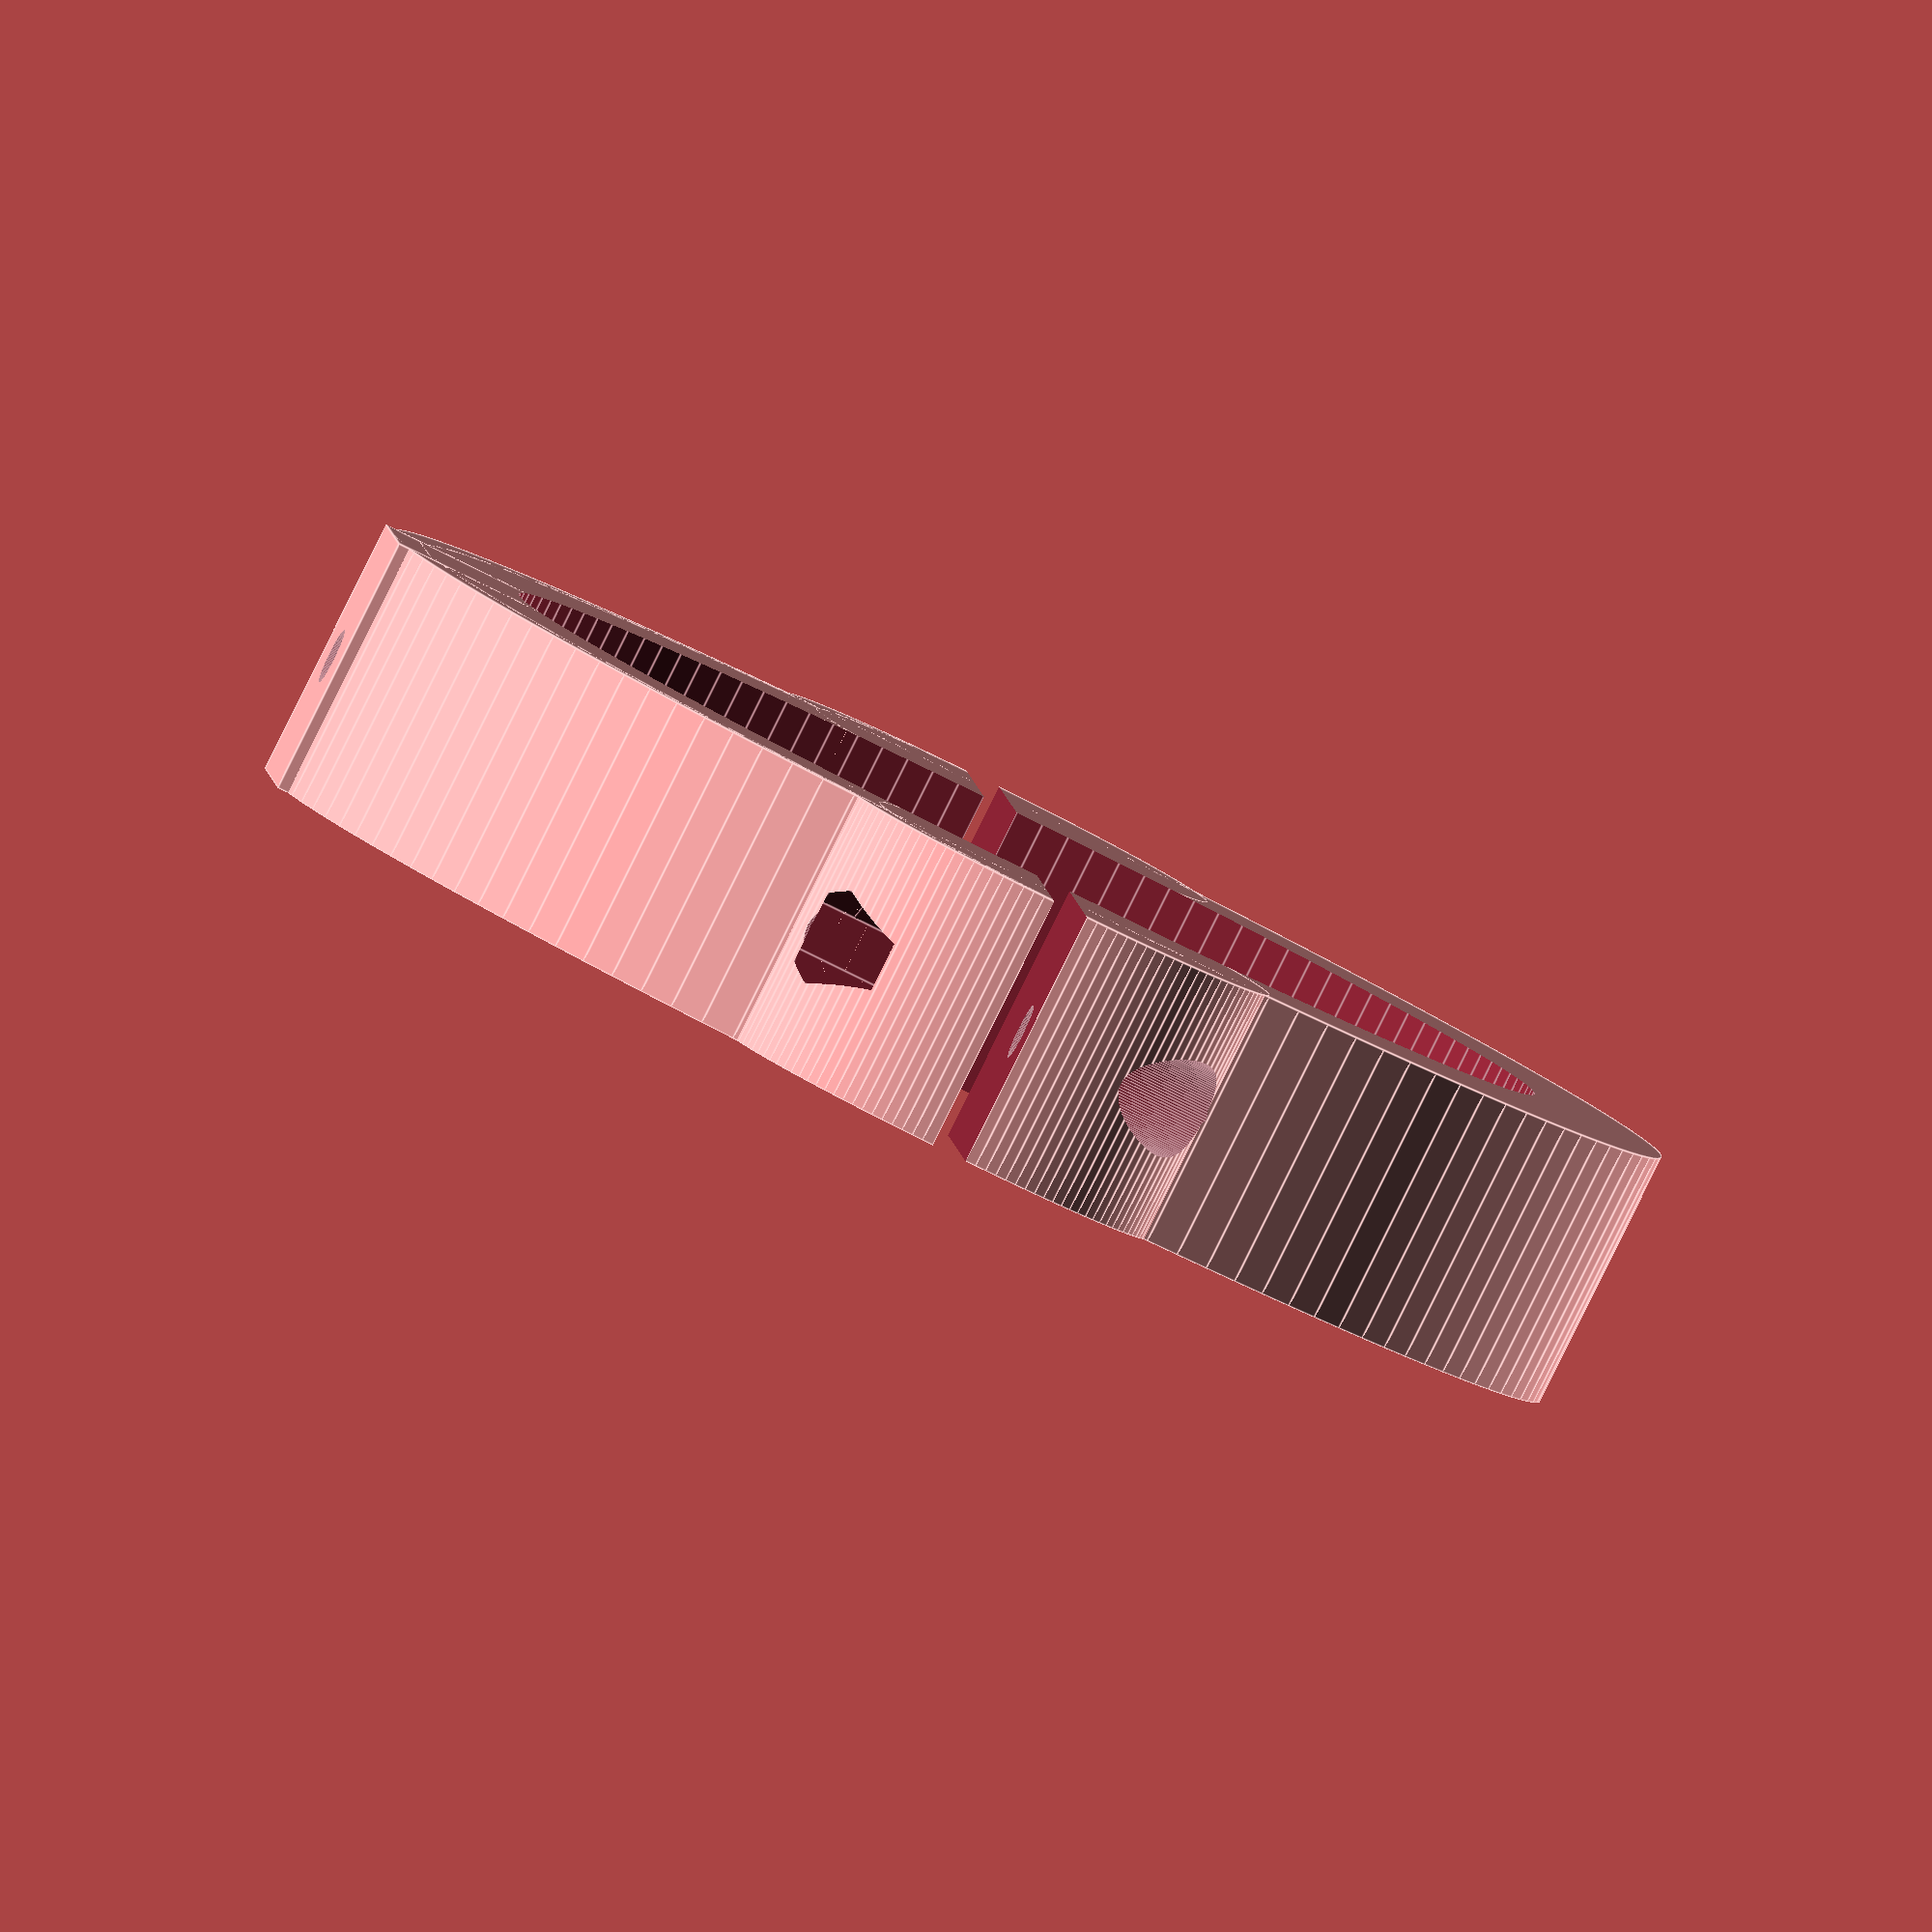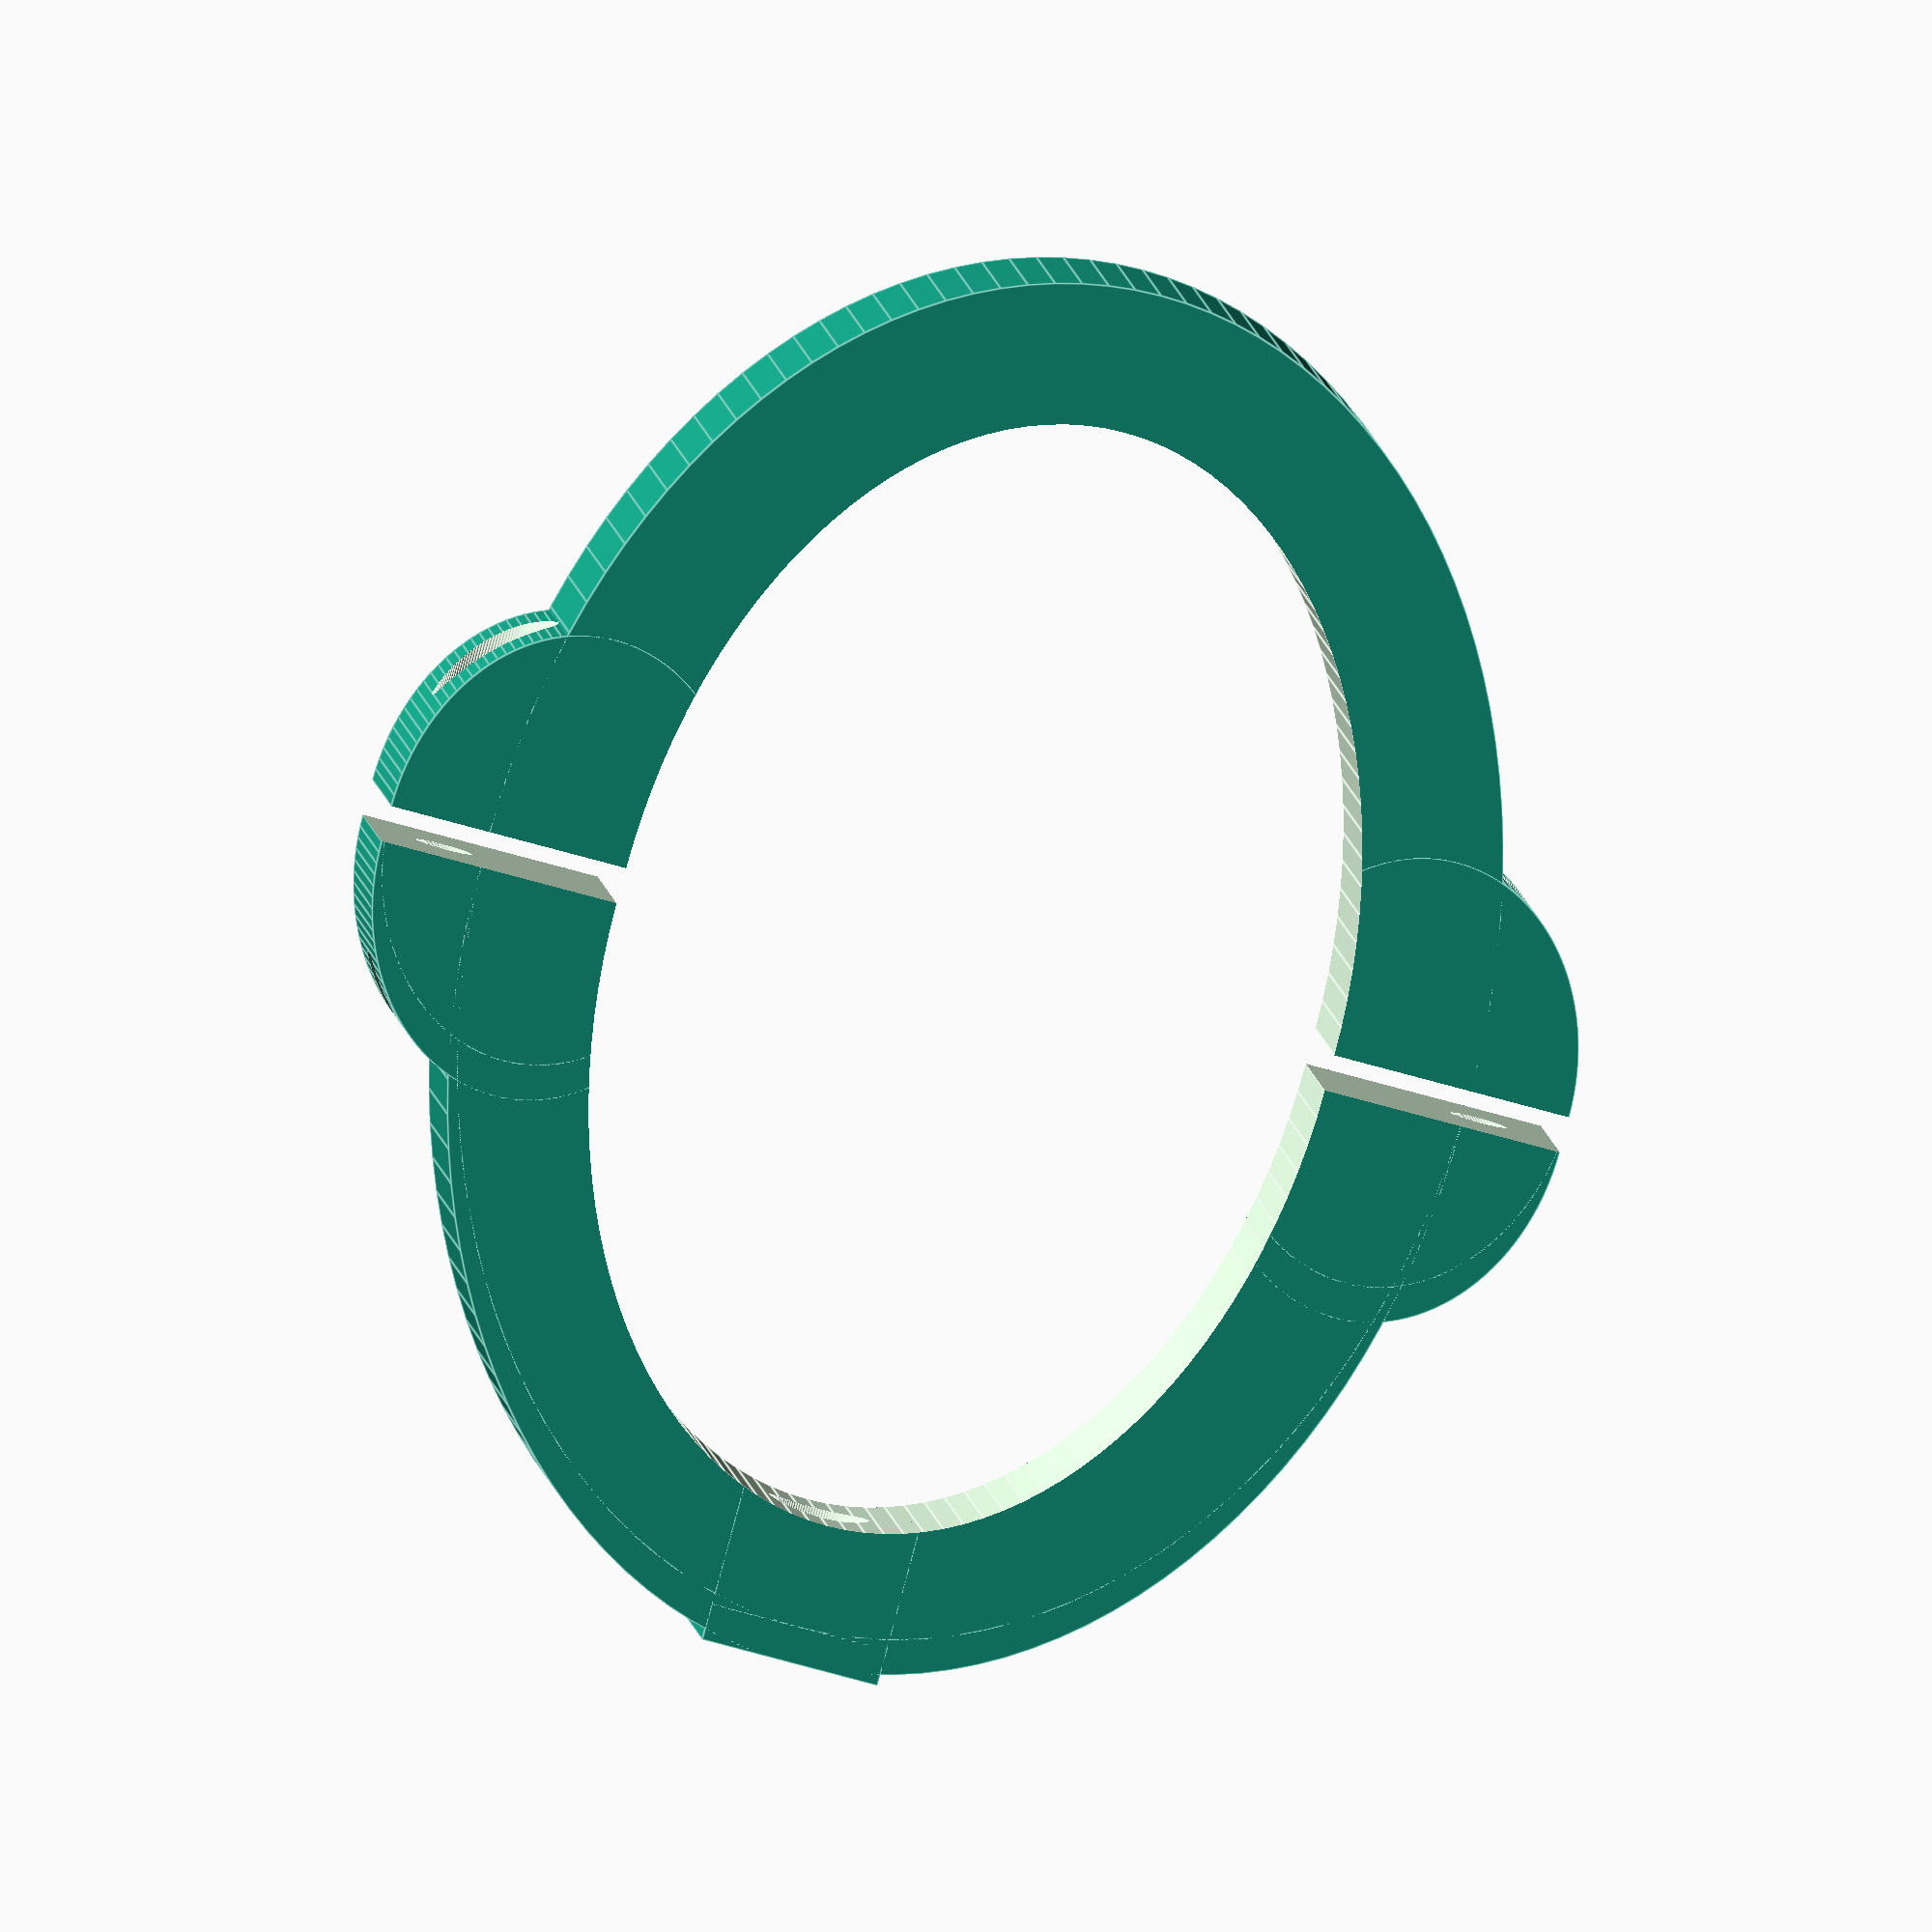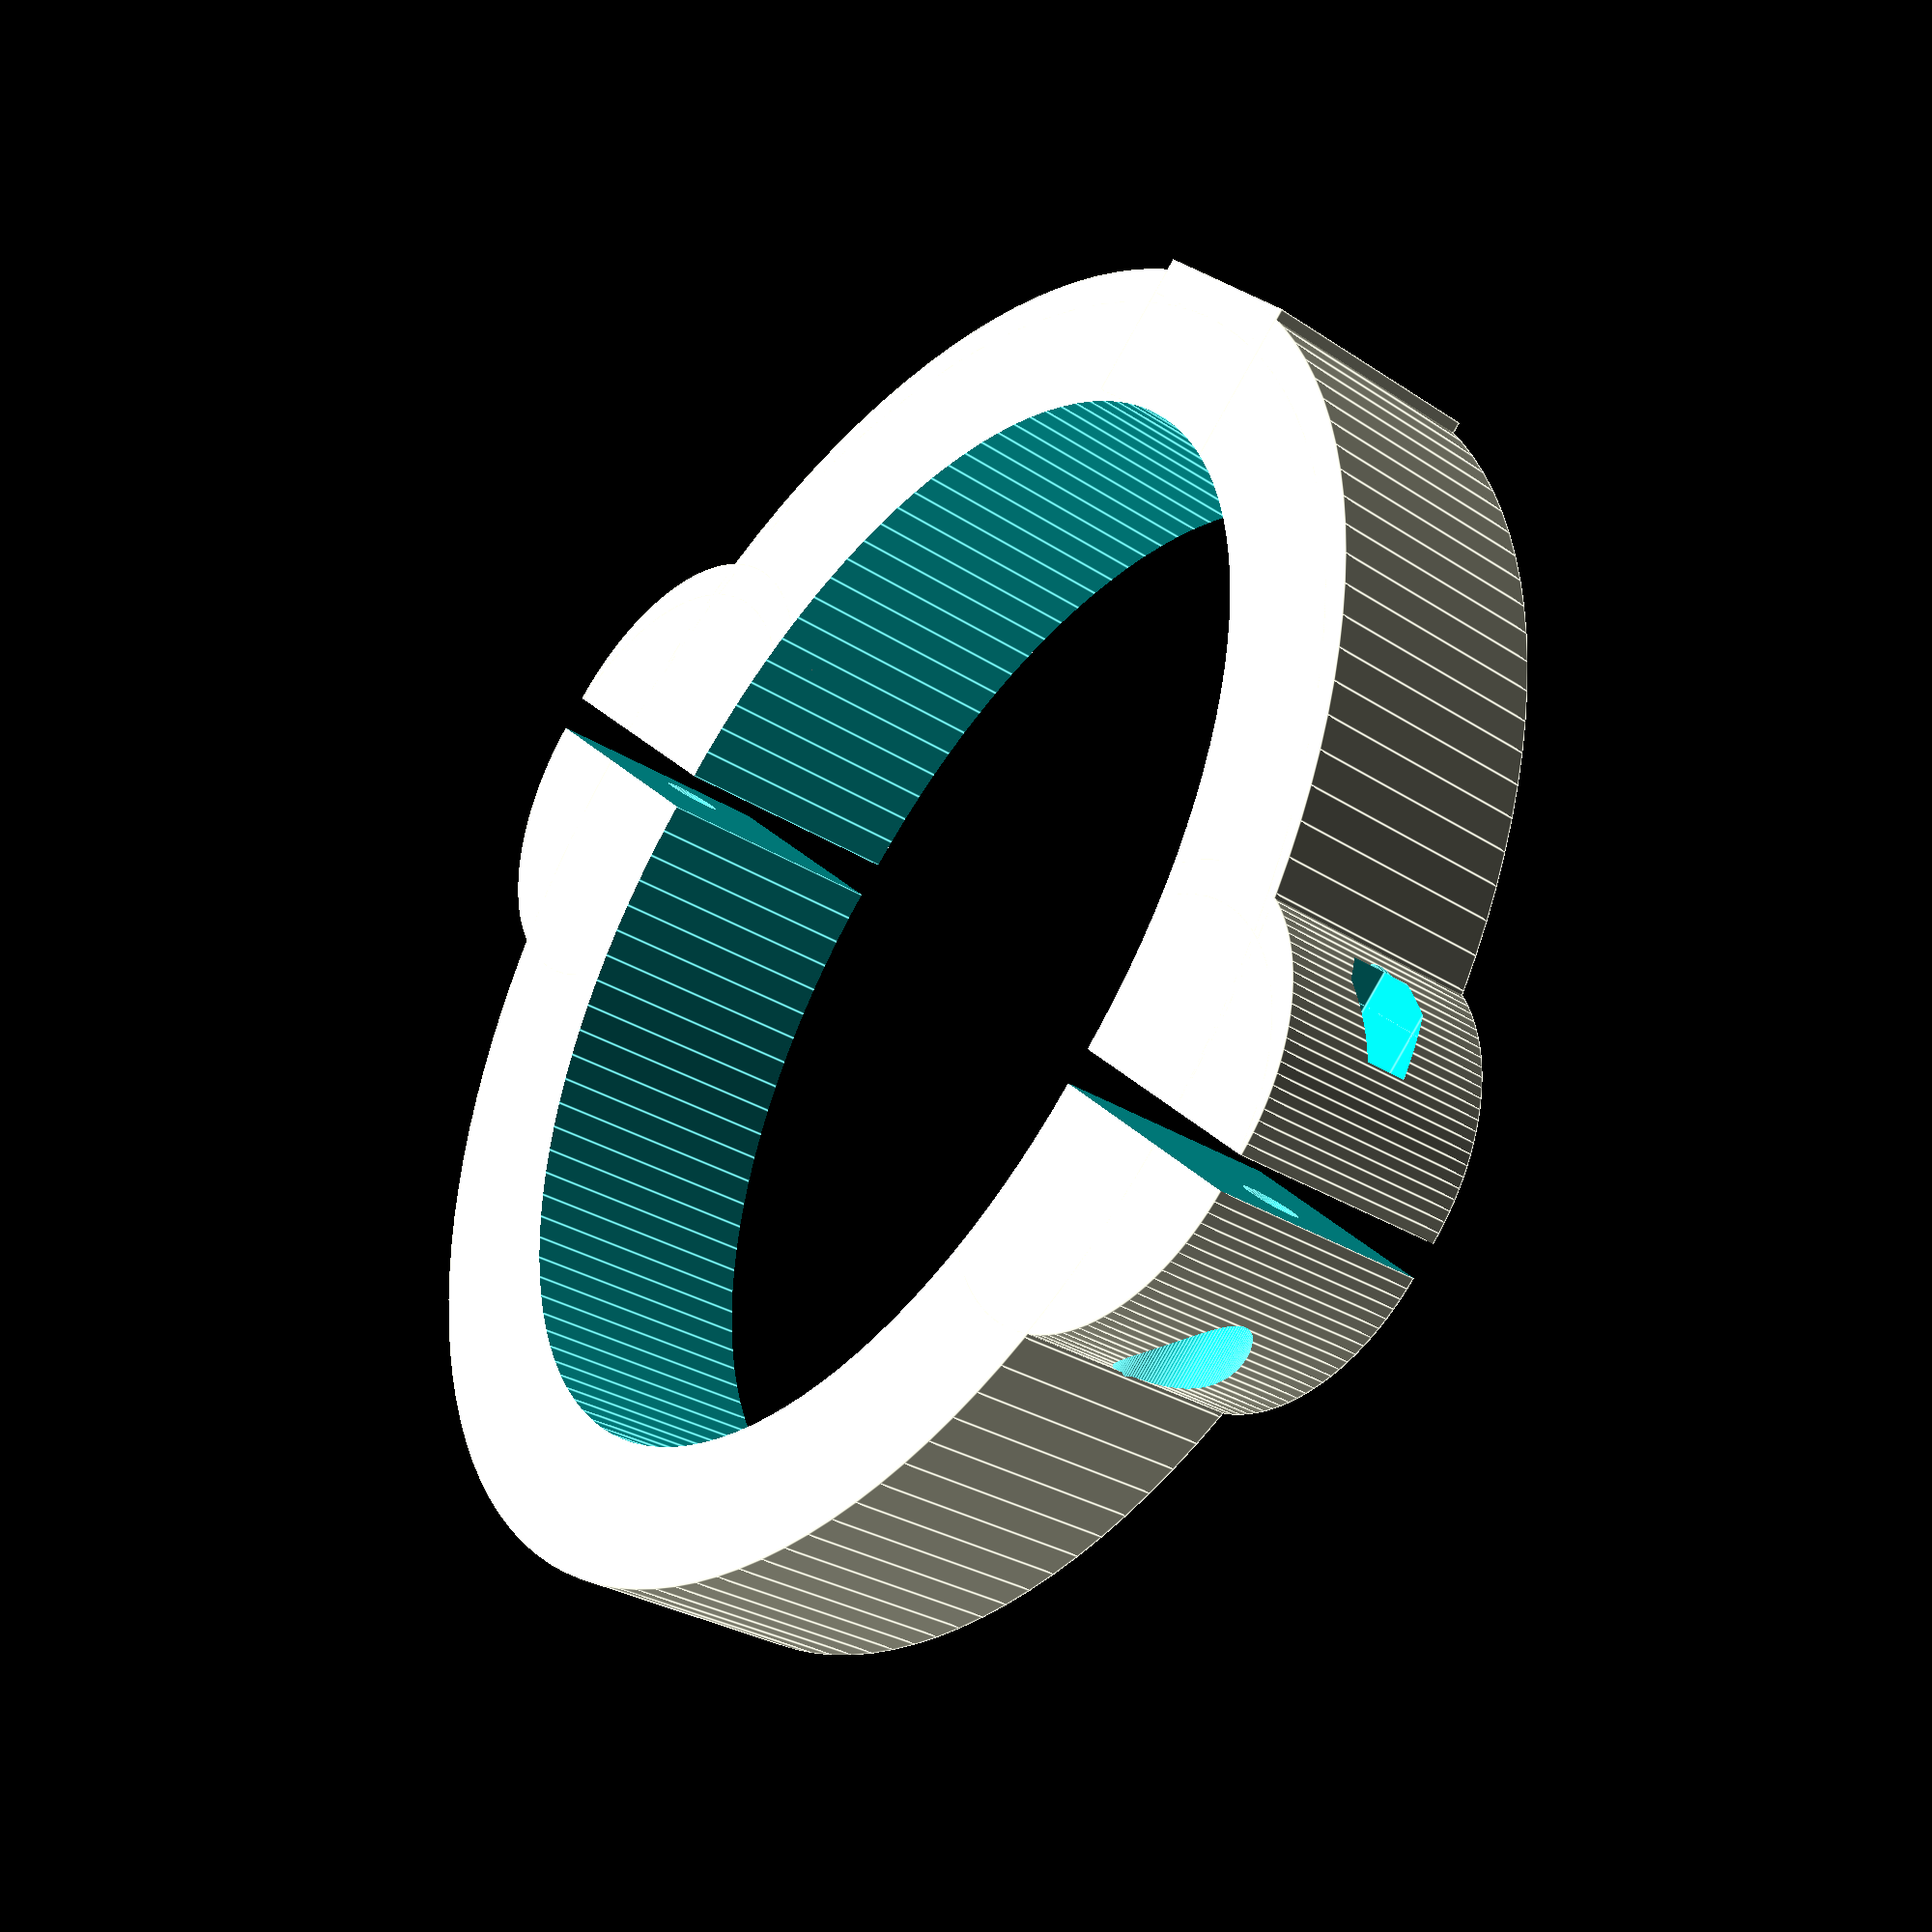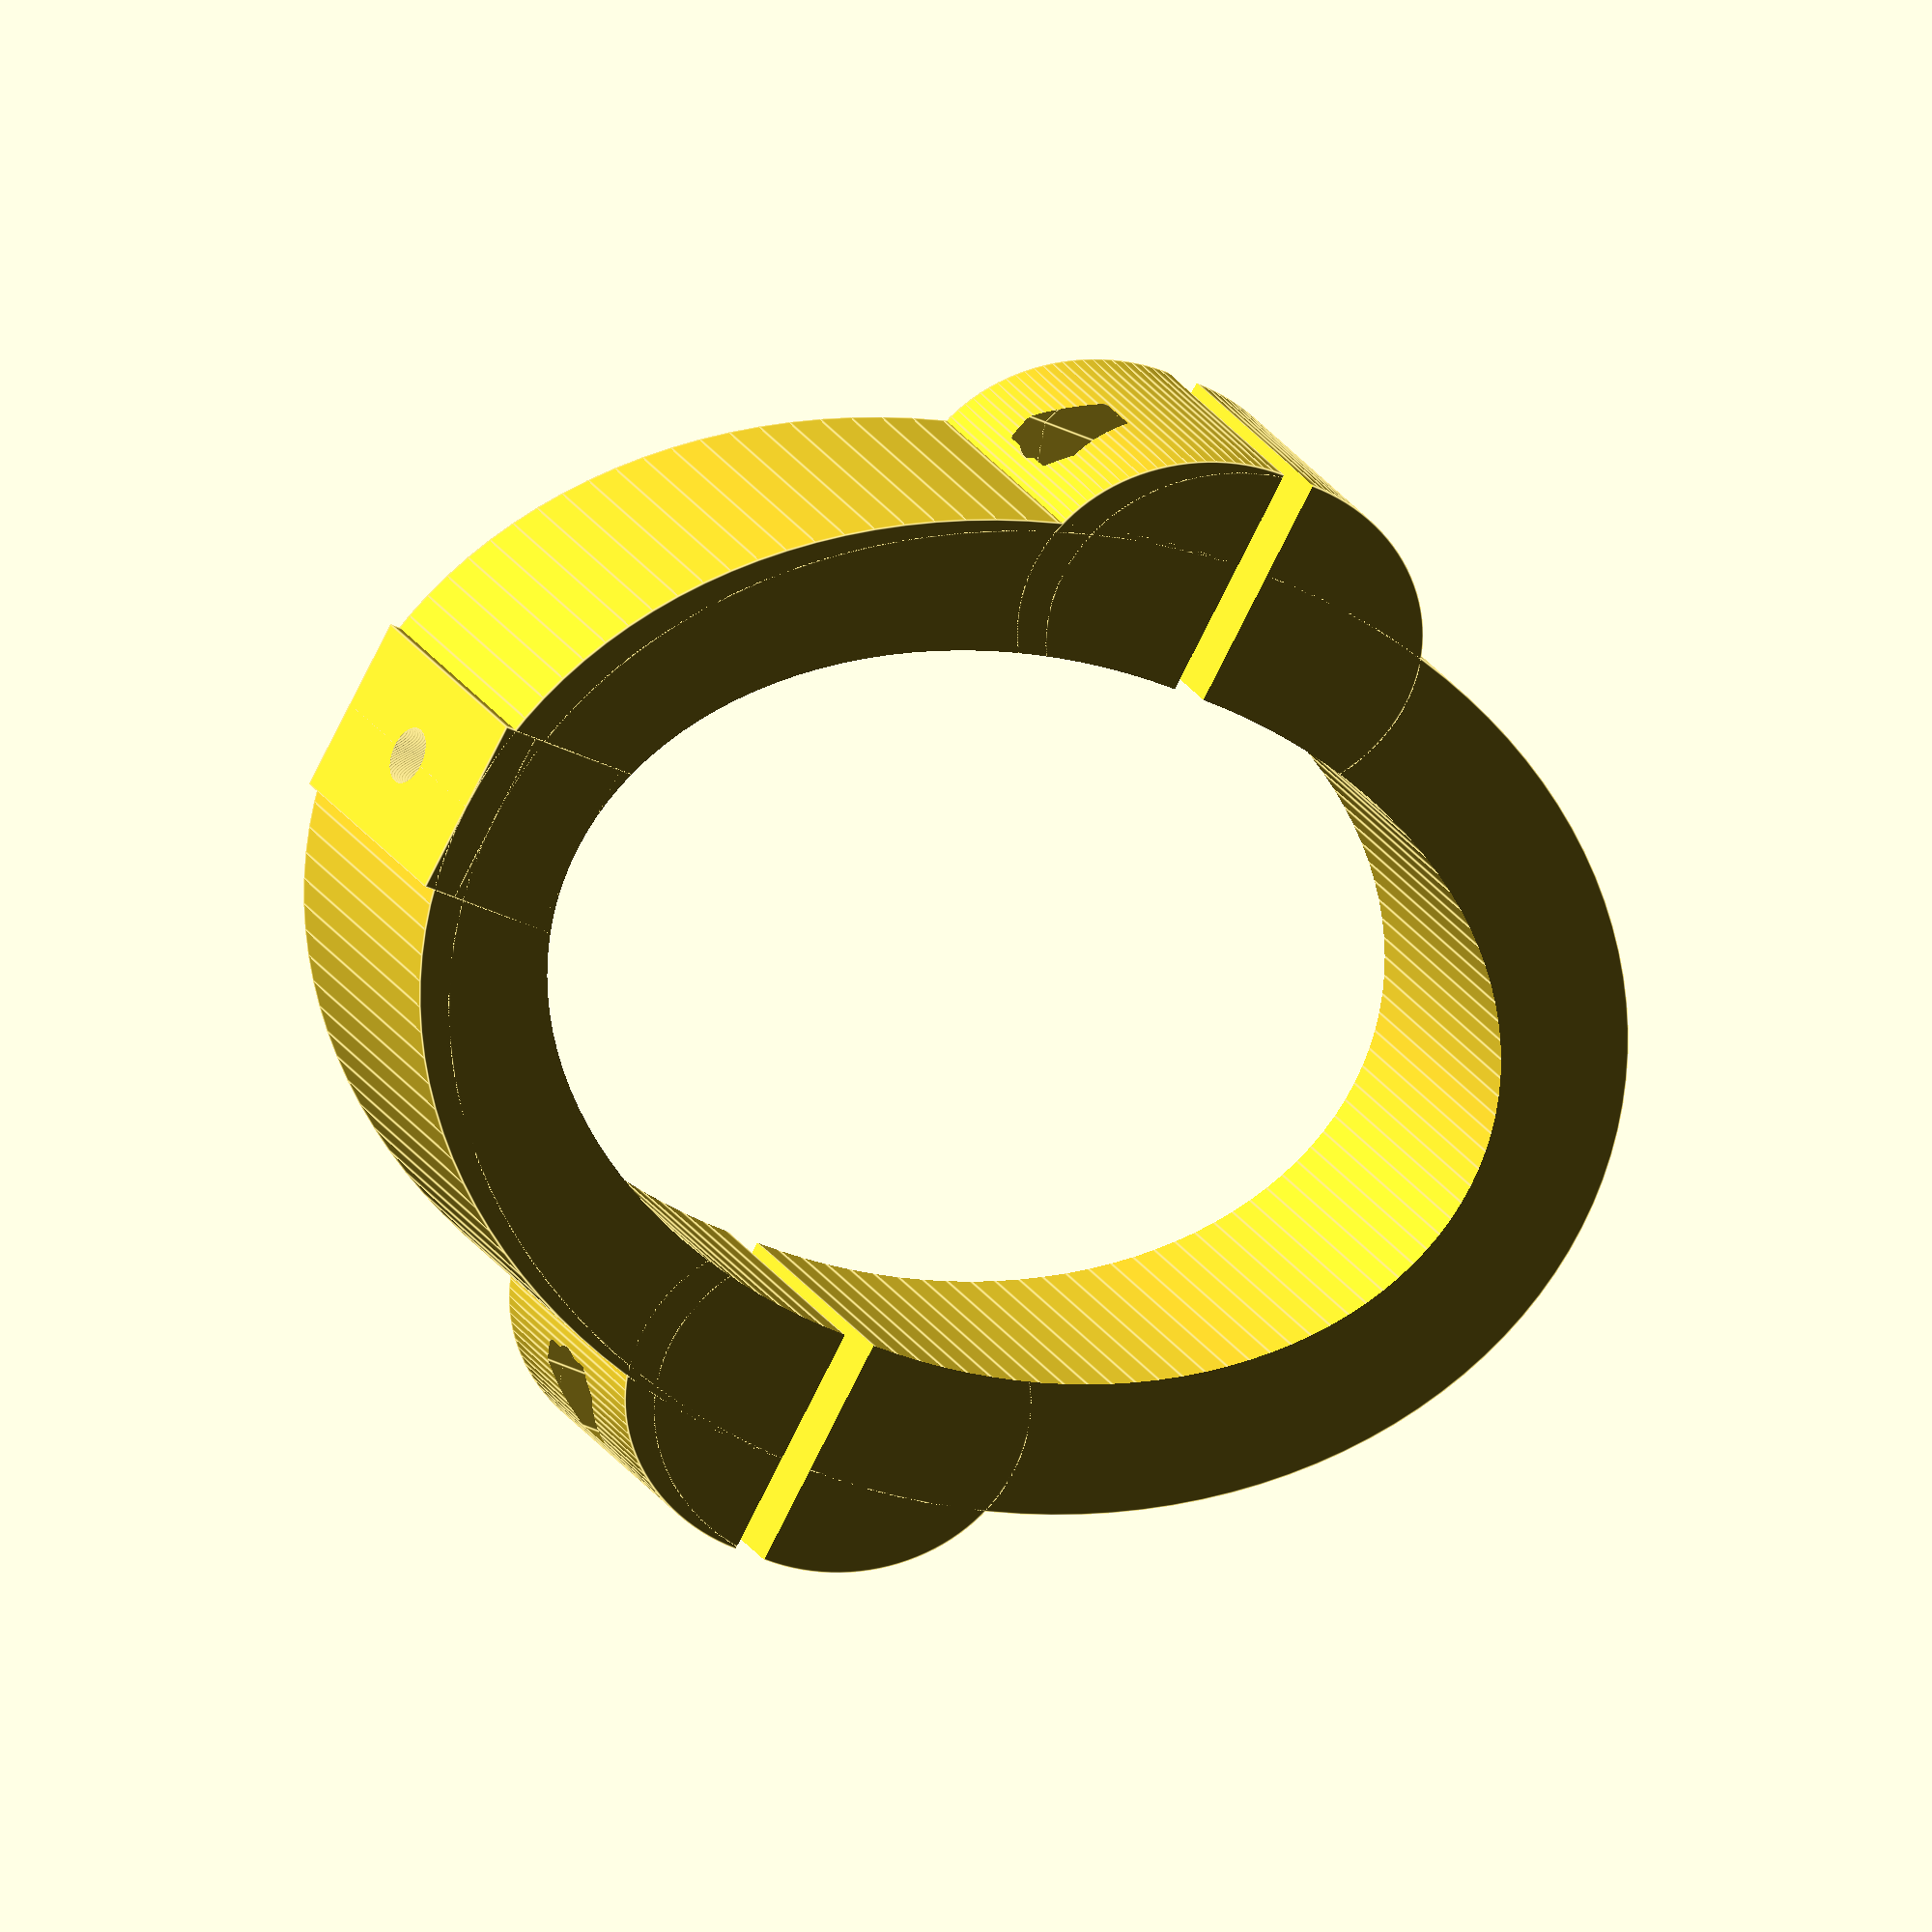
<openscad>
$fn=120;

// Which one would you like to see?
part = "both"; // [first:Left part,second:Right part,both:Both parts]

// Smaller diameter of the ellipse
barOD1 = 40;
// Larger diameter of the ellipse
barOD2 = 60;
// Thickness of the part
thickness = 8;
// Height of the part
height = 15;
// Screw diameter (M3=3)
screwOD = 3;
// Nut diameter (M3=5.5)
nutOD = 5.5;
// Nut height, usefull to compute holes depth
nutHeight = 3;
// Head height, usefull to compute holes depth
screwHeadHeight=2;
// Screw length, usefull to compute holes depth
screwLength = 12;
// Width of the top flat area
platformWidth = 10;
// Hole Clearance, 0.2 is good value, might be increased for some printers
holeClearance = 0.2;



print_part();

module print_part() {
	if ( part == "first" ) {
		part1();
	} else if ( part == "second") {
		part2();
	} else if ( part == "both" ) {
		both();
	} else {
		both();
	}
}


module ellipse( length, width, height, center = false) {
  scale( [1, width/length, 1] )
    cylinder( h=height, r=length/2, center=center );
}




module support() {
  difference() {
    union() {
      ellipse( barOD2+thickness*2, barOD1+thickness*2, height );  // Main body
      for (i = [-1, 1]) {  // Add small surface for screws
        translate( [0, (barOD1+thickness)/2*i, 0] )
          ellipse( thickness*3, thickness*2.4, height );
      }
      translate( [-barOD2/2-thickness, -platformWidth/2, 0] ) // Add a plane
        cube( [thickness, platformWidth, height] );
    };
    translate( [0, 0, -1] ) // Remove main bar
      ellipse( barOD2+holeClearance*2, barOD1+holeClearance*2, height+2 );
    // Remove support assembly screws
    for (i = [-1, 1]) {
      translate( [-thickness*3/2, (barOD1+thickness*2+screwOD)/2*i, height/2] )
        rotate( [0, 90, 0] )
          union() {
            cylinder( r=(screwOD+holeClearance)/2, h = barOD2 ); // Screw
            translate( [0, 0, screwLength*0.1] )  // Nut. 10% translation to help screwing
            cylinder( r=(nutOD+holeClearance)/2, h = thickness, $fn=6 );
            translate(  [0, 0,thickness-nutHeight+screwLength] )  // Head
              cylinder( r=(nutOD+holeClearance)/2, h = thickness*2 );
          }
    }
    // Remove object screw
    translate( [-barOD2/2+1, 0, height/2] ) rotate( [0, -90, 0] ) union() {
      cylinder( r=(screwOD+holeClearance)/2, h=thickness*2 );
      cylinder( r=(nutOD+holeClearance)/2, h=screwHeadHeight*2+1 );
    }
  }
}



module part1() {
  difference() {
    support();
    translate( [0, -barOD2*2, -barOD2*2] ) cube( barOD2*4 );
  }
}

module part2() {
  difference() {
    support();
    translate( [-barOD2*4, -barOD2*2, -barOD2*2] ) cube( barOD2*4 );
  }
}


module both() {
  part1();
  translate( [2, 0, 0] ) part2();
}
</openscad>
<views>
elev=265.9 azim=4.6 roll=26.4 proj=o view=edges
elev=354.4 azim=254.8 roll=176.0 proj=o view=edges
elev=206.7 azim=227.7 roll=316.5 proj=p view=edges
elev=335.4 azim=150.3 roll=154.8 proj=o view=edges
</views>
